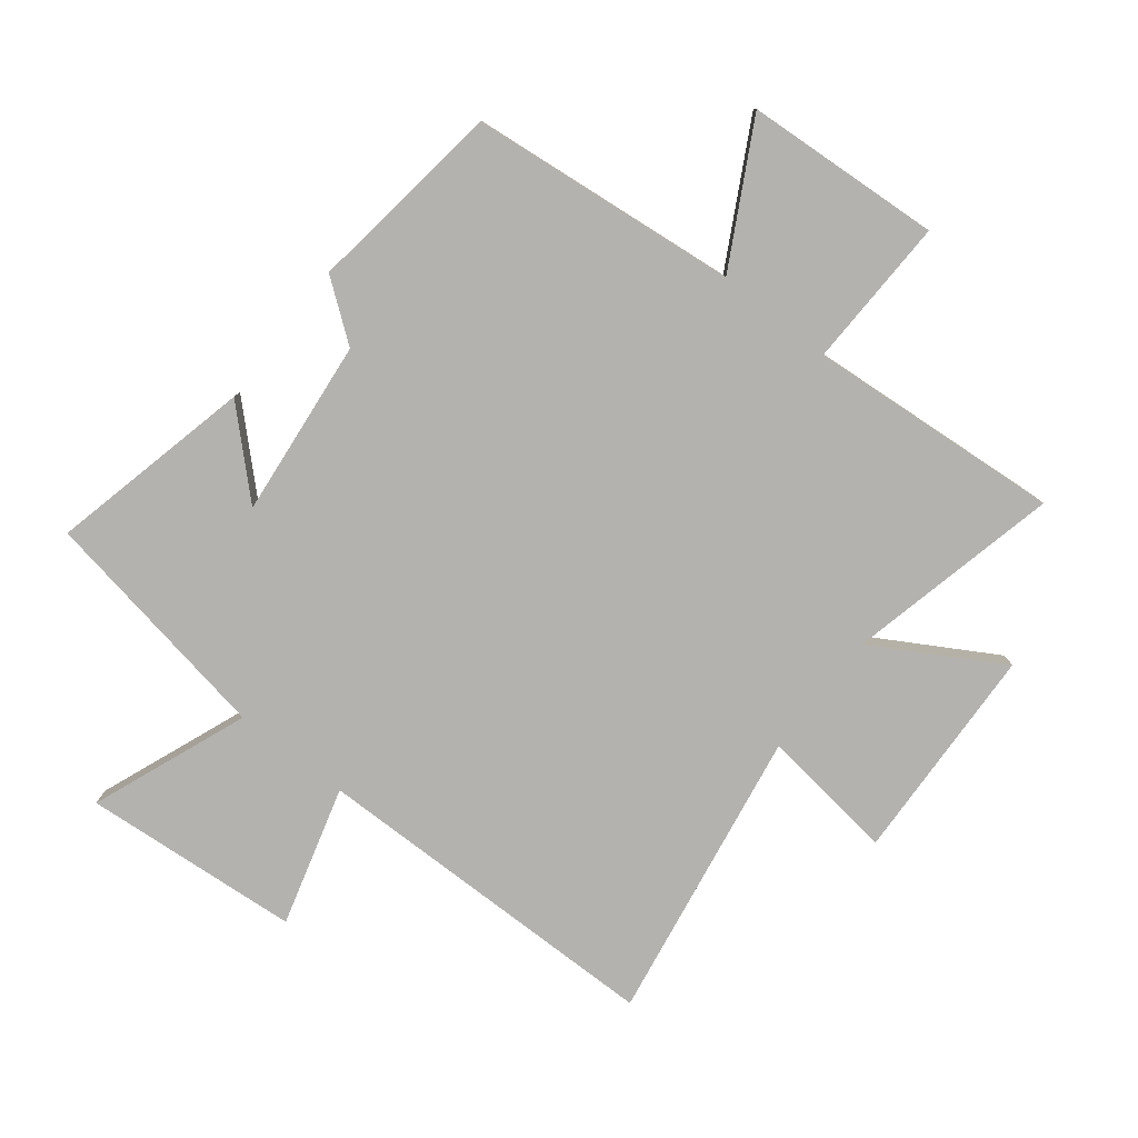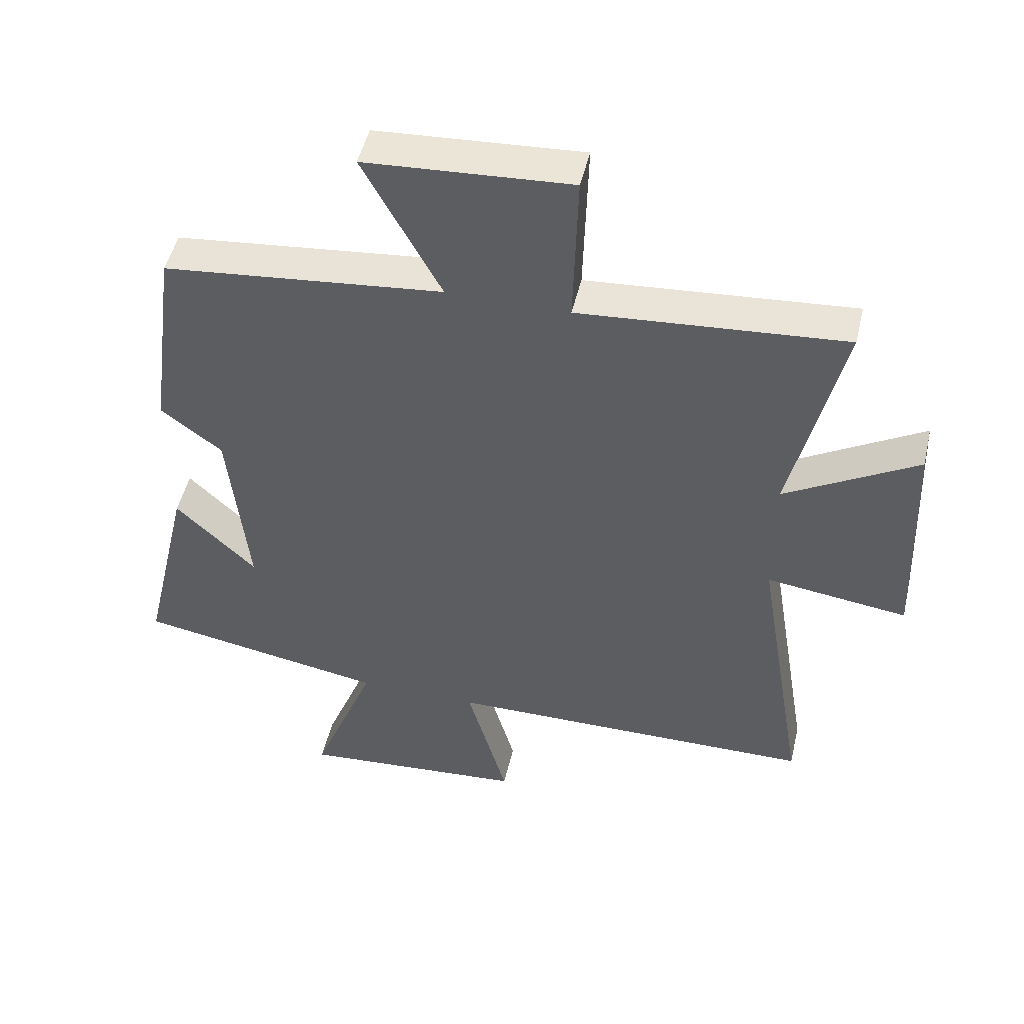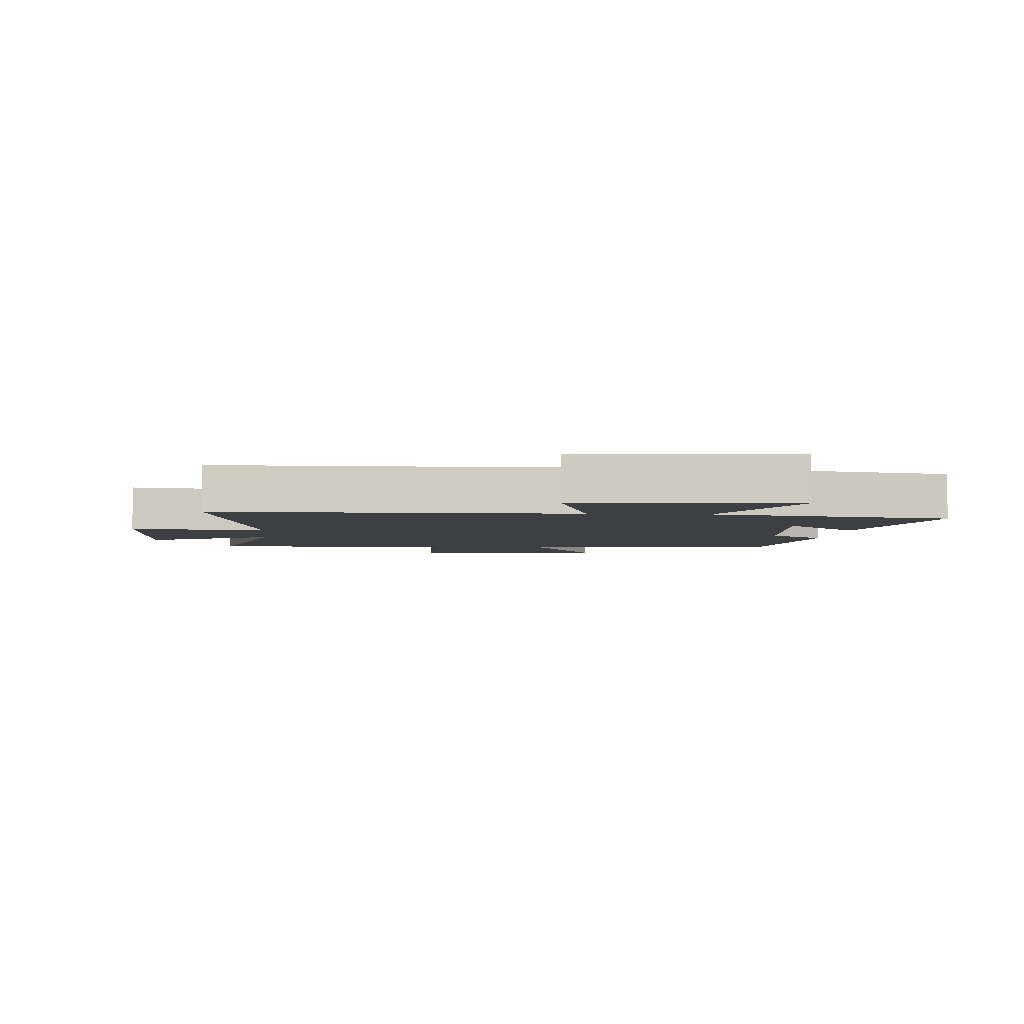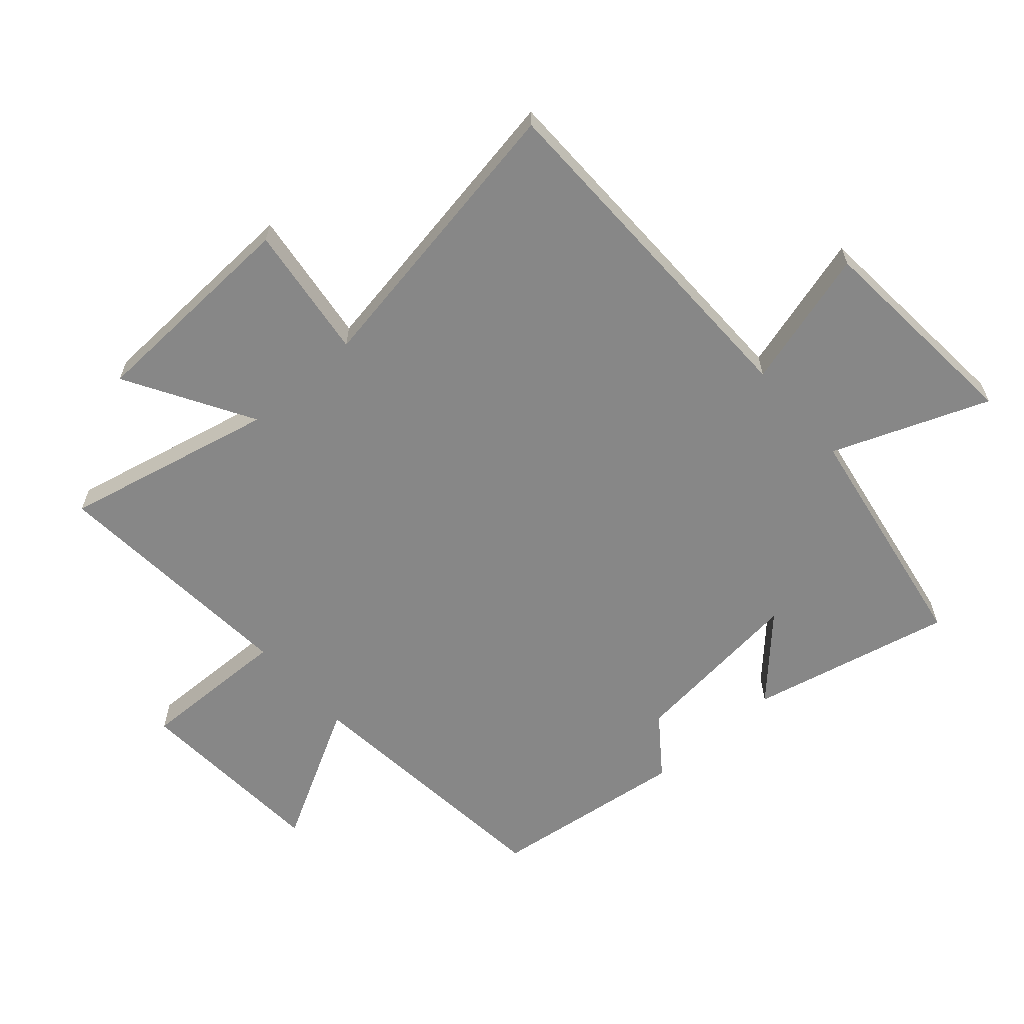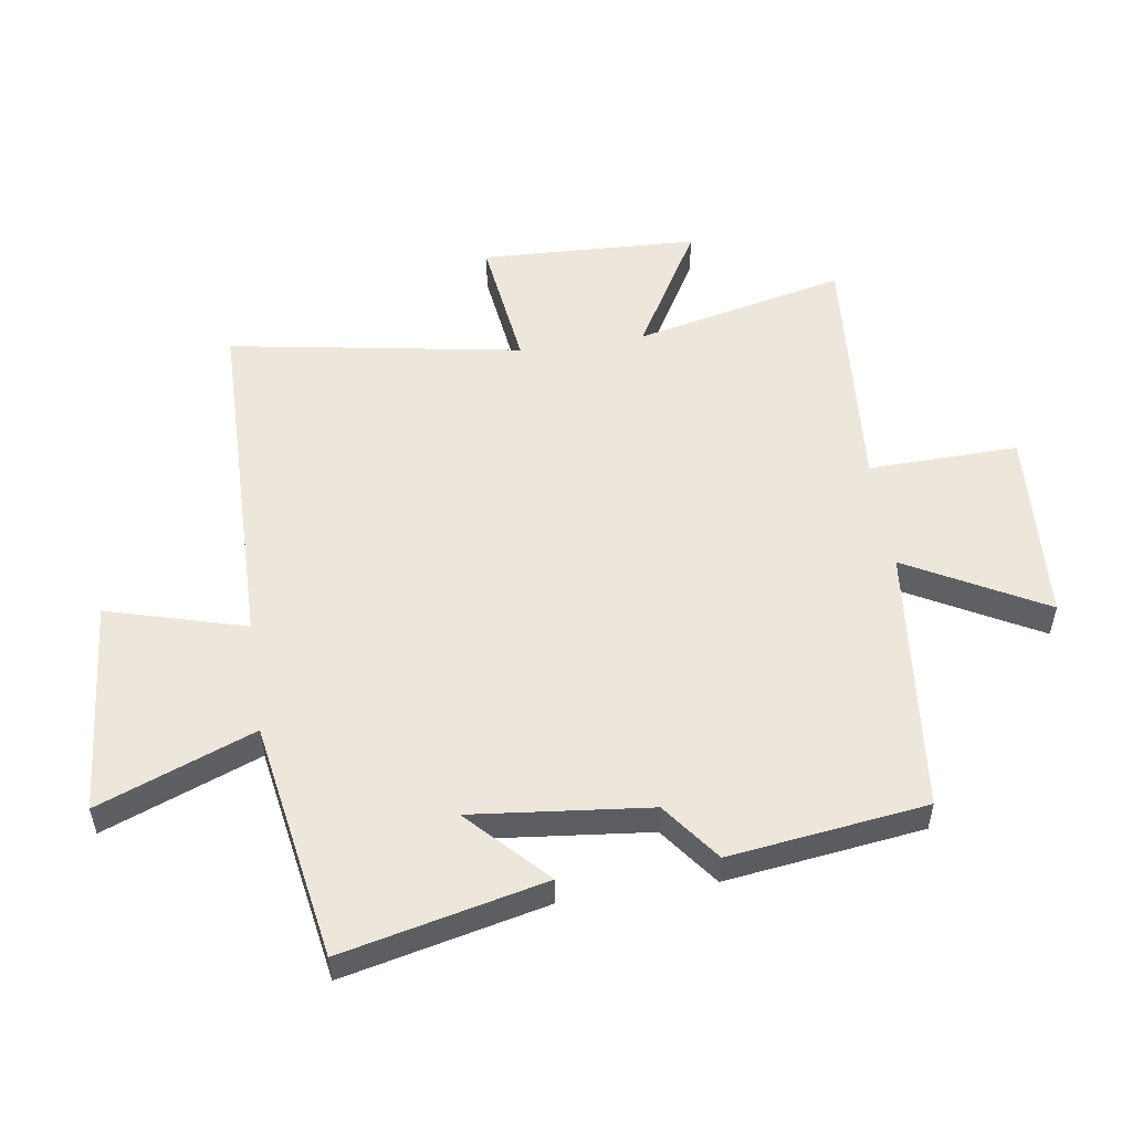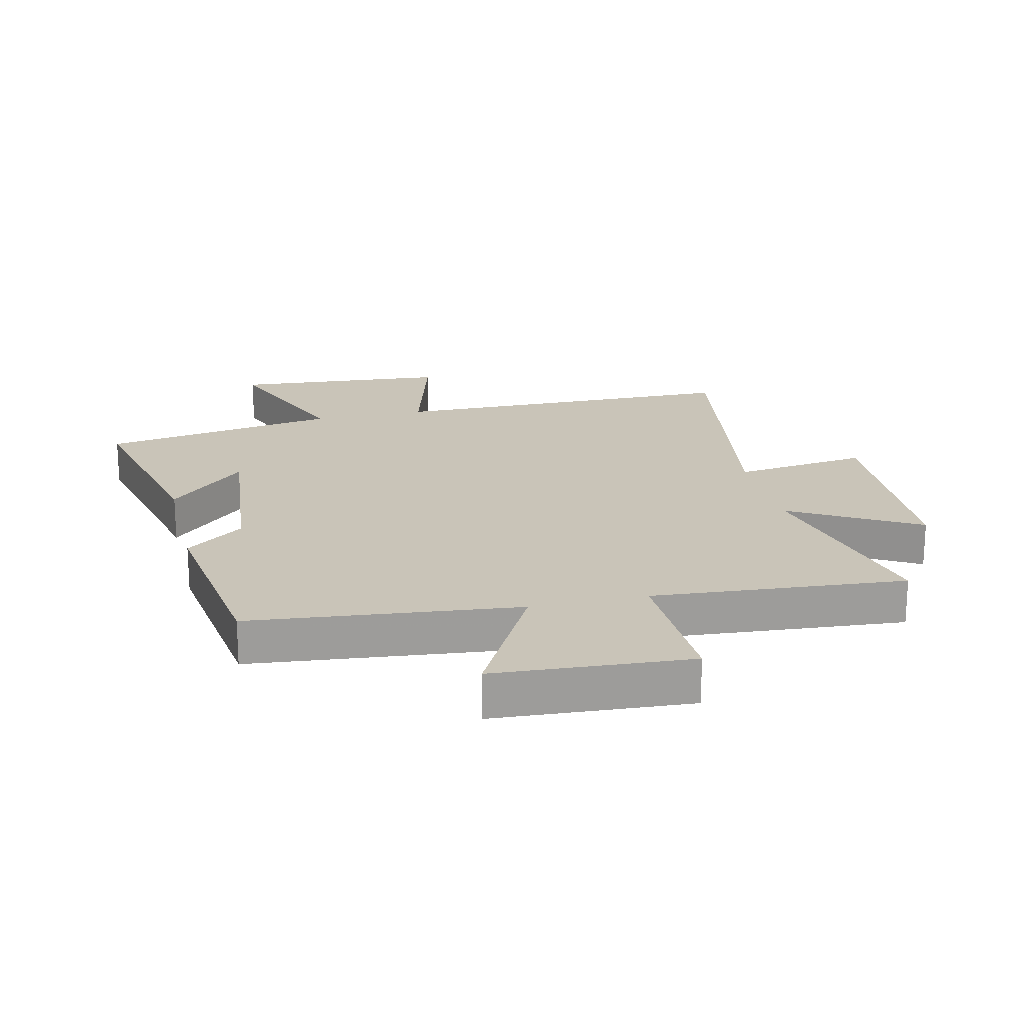
<metadata>
{"format":"obj","ext":"obj","renderer":"f3d","projection":"perspective","resolution":1024,"background":"white","views":[{"elev":-79.8,"azim":-38.1,"up":"+Y"},{"elev":49.0,"azim":13.1,"up":"+Z"},{"elev":-3.8,"azim":175.0,"up":"+Y"},{"elev":-62.5,"azim":131.5,"up":"+Y"},{"elev":53.2,"azim":-98.4,"up":"+Y"},{"elev":20.1,"azim":-13.2,"up":"+Y"}]}
</metadata>
<code>
v 0.579 0.07 0.532
v 0.5 0.07 0.188
v 0.705 0.07 0.307
v 0.719 0.07 -0.047
v 0.5 0.07 -0.018
v 0.579 0.07 -0.494
v 0.002 0.07 -0.5
v 0.065 0.07 -0.725
v -0.287 0.07 -0.753
v -0.188 0.07 -0.5
v -0.576 0.07 -0.433
v -0.5 0.07 -0.105
v -0.375 0.07 -0.225
v -0.405 0.07 0.063
v -0.5 0.07 0.135
v -0.457 0.07 0.455
v -0.022 0.07 0.5
v -0.143 0.07 0.724
v 0.175 0.07 0.744
v 0.168 0.07 0.5
v 0.579 0 0.532
v 0.5 0 0.188
v 0.705 0 0.307
v 0.719 0 -0.047
v 0.5 0 -0.018
v 0.579 0 -0.494
v 0.002 0 -0.5
v 0.065 0 -0.725
v -0.287 0 -0.753
v -0.188 0 -0.5
v -0.576 0 -0.433
v -0.5 0 -0.105
v -0.375 0 -0.225
v -0.405 0 0.063
v -0.5 0 0.135
v -0.457 0 0.455
v -0.022 0 0.5
v -0.143 0 0.724
v 0.175 0 0.744
v 0.168 0 0.5
f 17 18 19 20
f 16 17 20
f 15 16 20
f 14 15 20
f 20 1 2
f 14 20 2
f 13 14 2
f 10 11 12 13
f 10 13 2
f 7 8 9 10
f 5 6 7 10
f 5 10 2 3
f 3 4 5
f 40 39 38 37
f 40 37 36
f 40 36 35
f 40 35 34
f 22 21 40
f 22 40 34
f 22 34 33
f 33 32 31 30
f 22 33 30
f 30 29 28 27
f 30 27 26 25
f 23 22 30 25
f 25 24 23
f 1 21 22 2
f 2 22 23 3
f 3 23 24 4
f 4 24 25 5
f 5 25 26 6
f 6 26 27 7
f 7 27 28 8
f 8 28 29 9
f 9 29 30 10
f 10 30 31 11
f 11 31 32 12
f 12 32 33 13
f 13 33 34 14
f 14 34 35 15
f 15 35 36 16
f 16 36 37 17
f 17 37 38 18
f 18 38 39 19
f 19 39 40 20
f 20 40 21 1

</code>
